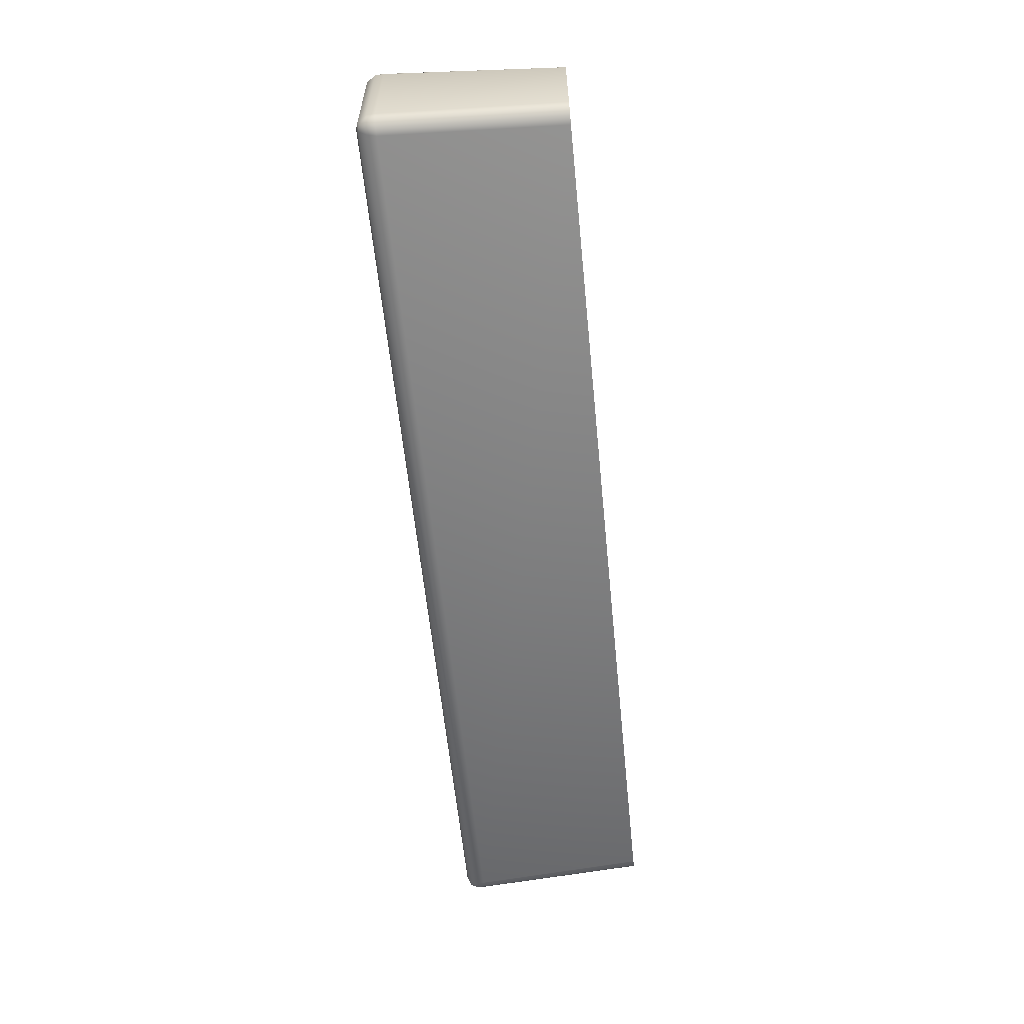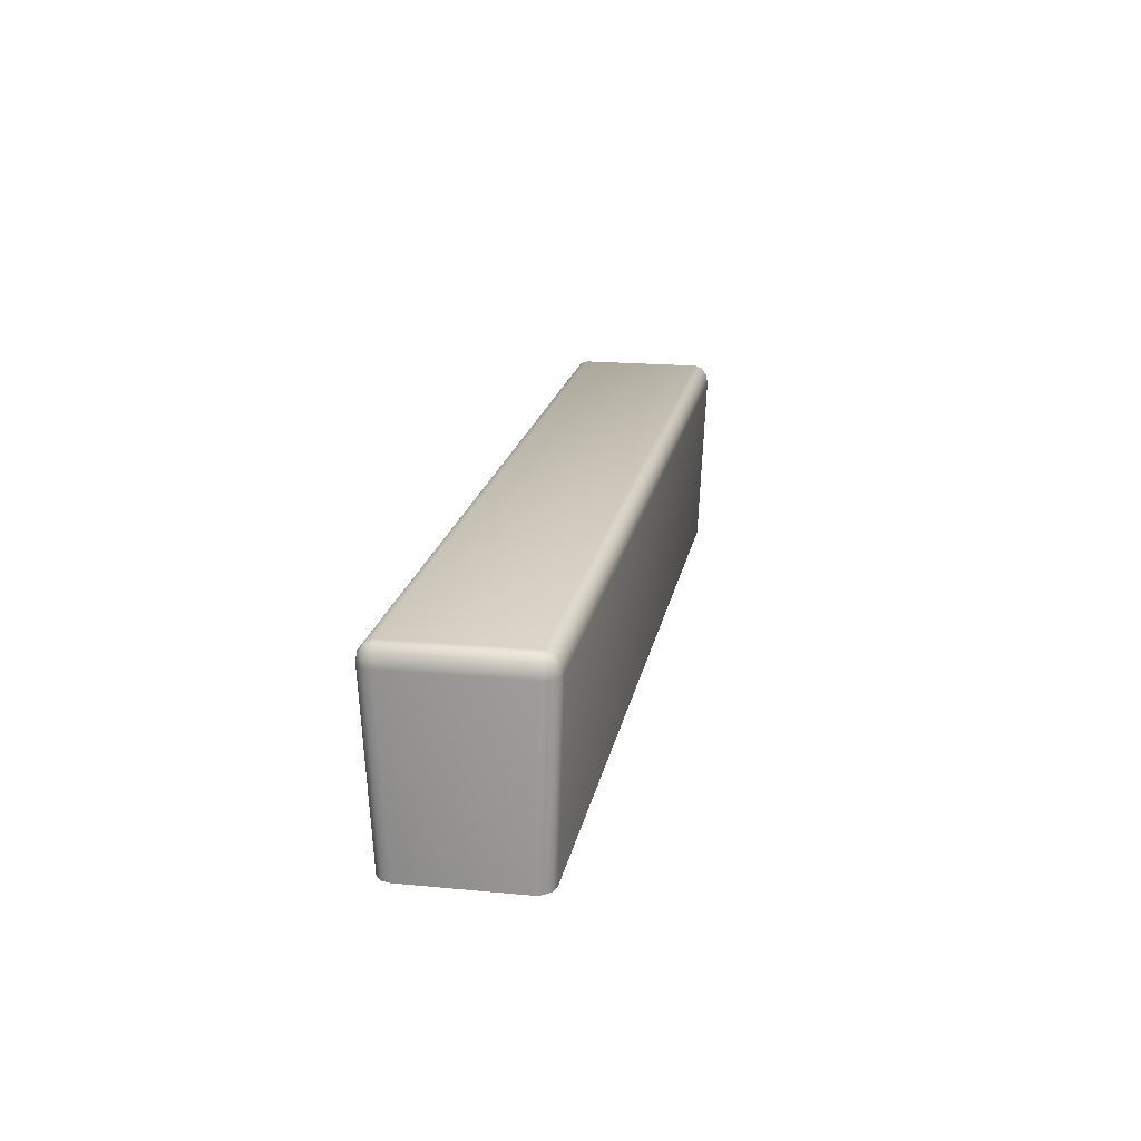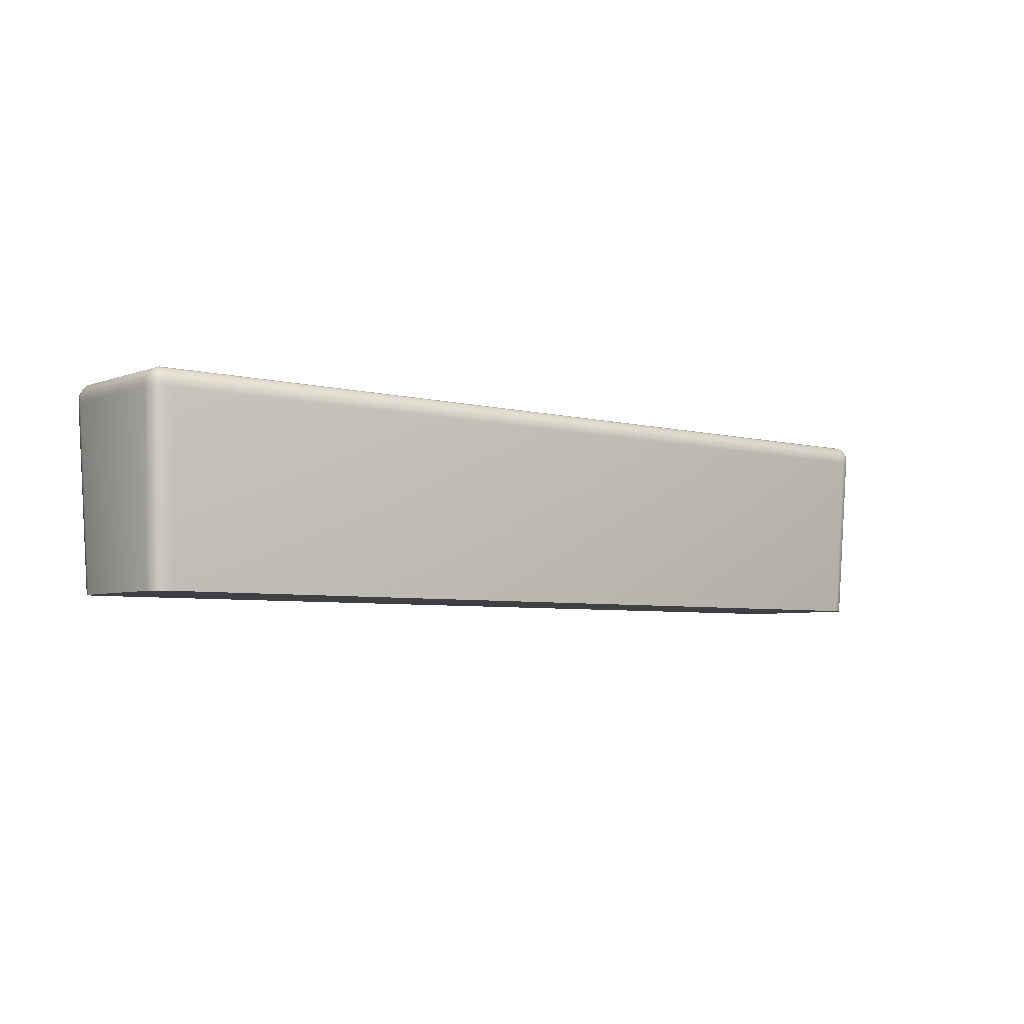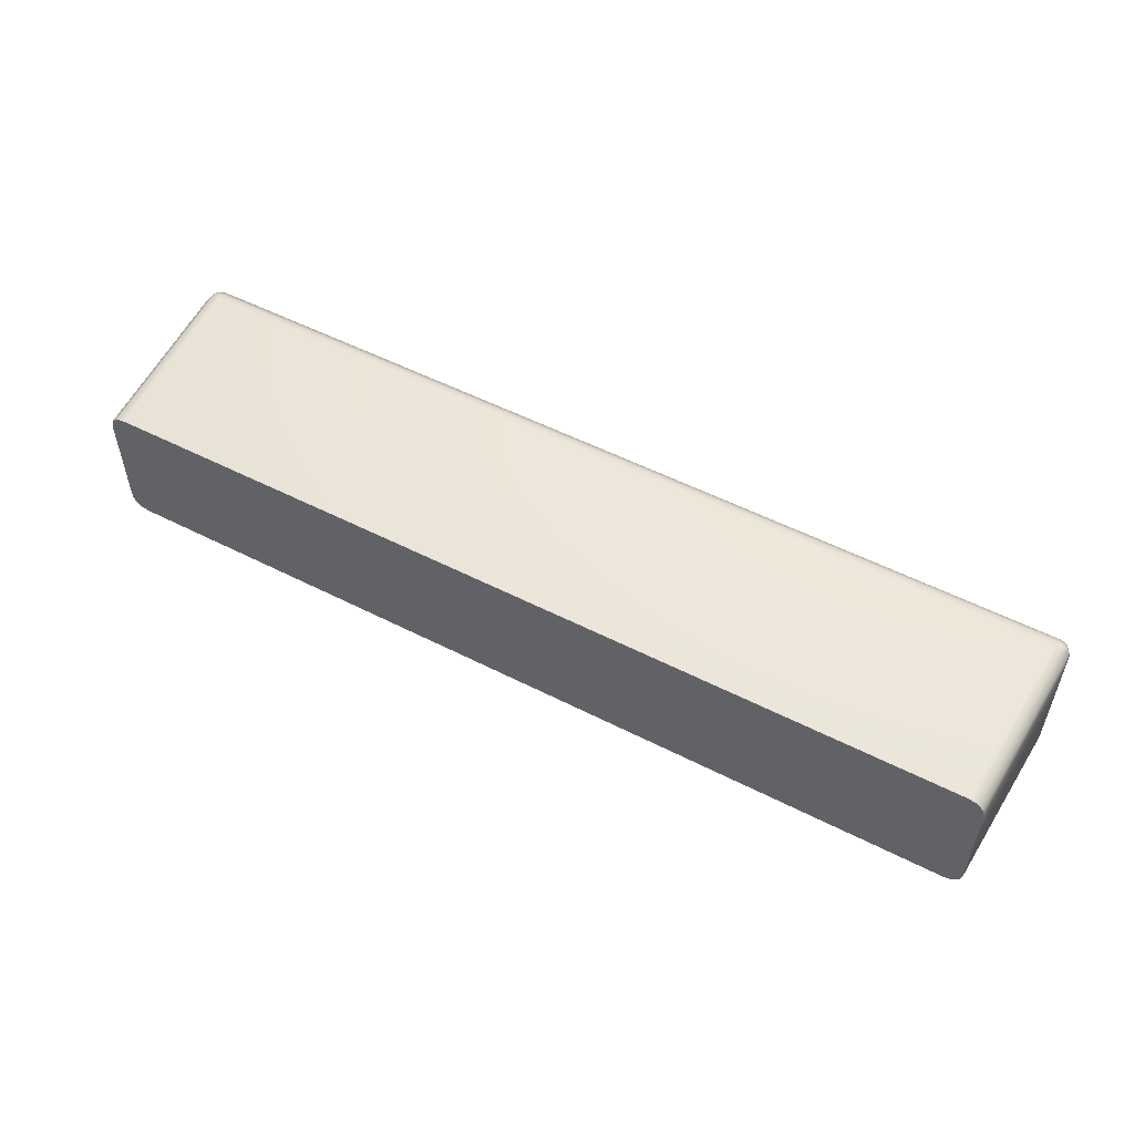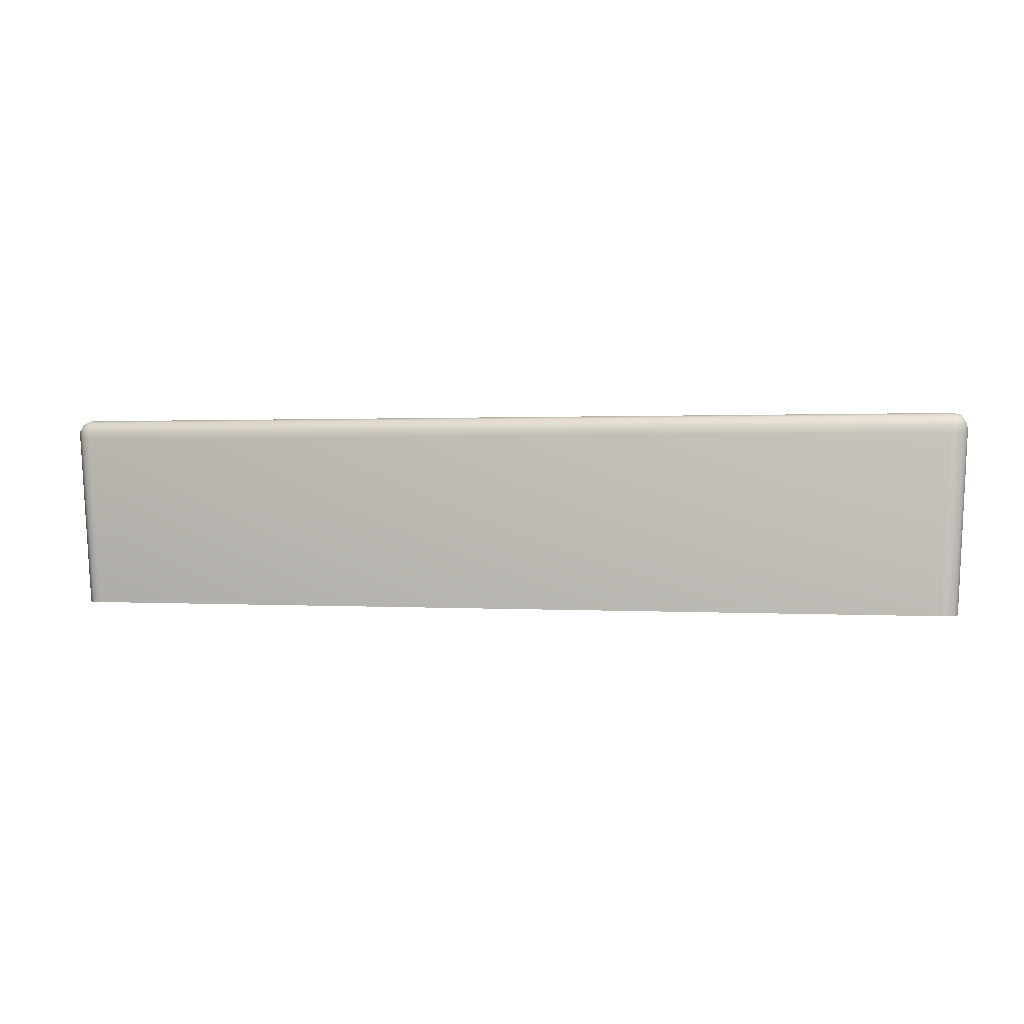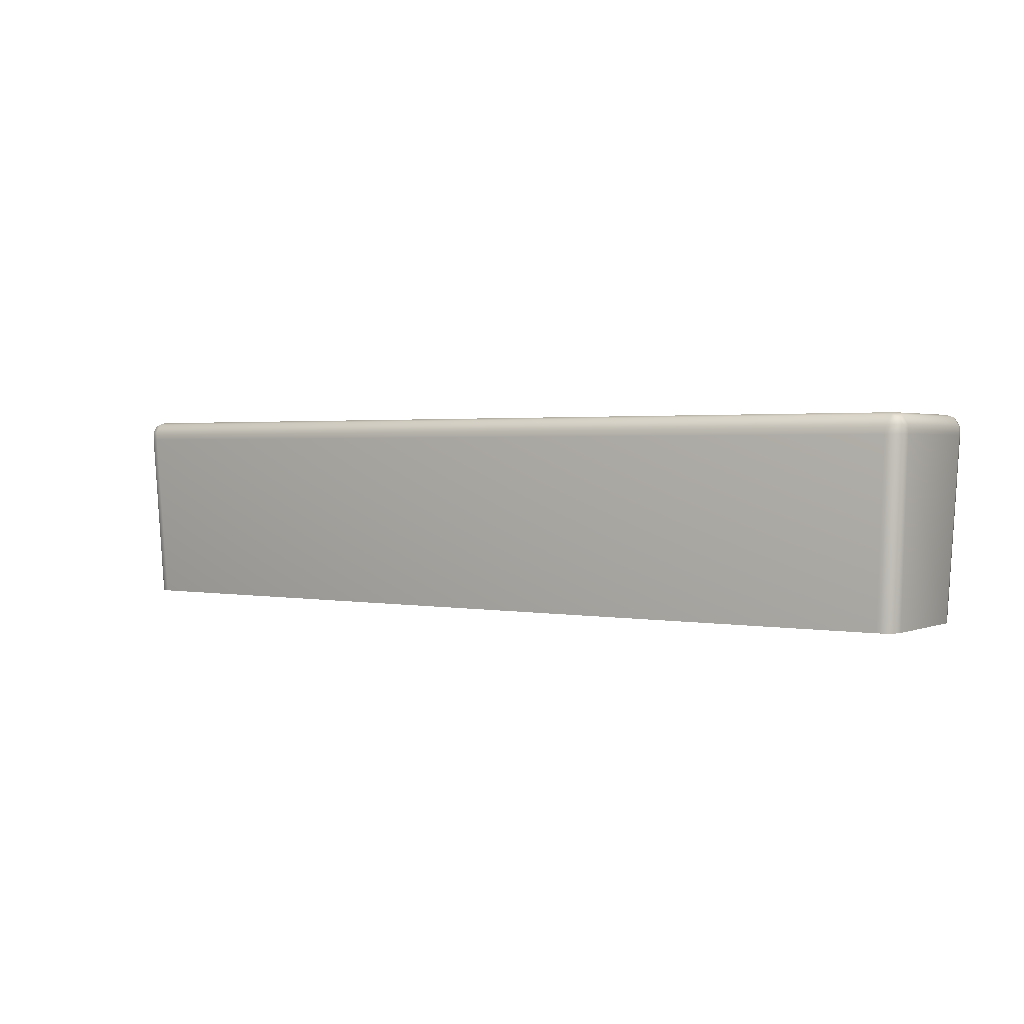
<metadata>
{"format":"obj","ext":"obj","renderer":"f3d","projection":"perspective","resolution":1024,"background":"white","views":[{"elev":-59.6,"azim":-84.3,"up":"+Z"},{"elev":19.0,"azim":-79.7,"up":"+Y"},{"elev":-5.0,"azim":140.1,"up":"+Y"},{"elev":53.4,"azim":28.6,"up":"+Z"},{"elev":0.8,"azim":13.8,"up":"+Y"},{"elev":1.8,"azim":-145.3,"up":"+Y"}]}
</metadata>
<code>
v -5.85 0 0.6998
v -5.961 2.255 0.79
v -5.961 2.255 -0.79
v -5.85 0 -0.6998
v -5.637 0 -0.9
v -5.756 2.25 -0.99
v 5.756 2.25 -0.99
v 5.637 0 -0.9
v -5.8 2.5 -0.8
v -5.8 2.5 0.8
v 5.8 2.5 0.8
v 5.8 2.5 -0.8
v 5.85 0 -0.6998
v 5.961 2.255 -0.79
v 5.961 2.255 0.79
v 5.85 0 0.6998
v 5.637 0 0.9
v 5.756 2.25 0.99
v -5.756 2.25 0.99
v -5.637 0 0.9
v -5.823 0 0.7977
v -5.741 0 0.8744
v -5.935 2.359 0.8824
v -5.938 2.254 0.881
v -5.849 2.252 0.9682
v -5.863 2.359 0.9537
v -5.776 2.363 0.9724
v -5.795 2.472 0.8891
v -5.876 2.449 0.8857
v -5.883 2.472 0.7988
v -5.955 2.362 0.7944
v -5.935 2.359 -0.8824
v -5.955 2.362 -0.7944
v -5.883 2.472 -0.7988
v -5.876 2.449 -0.8857
v -5.795 2.472 -0.8891
v -5.776 2.363 -0.9724
v -5.863 2.359 -0.9537
v -5.849 2.252 -0.9682
v -5.938 2.254 -0.881
v -5.823 0 -0.7977
v -5.741 0 -0.8744
v 5.863 2.359 -0.9537
v 5.776 2.363 -0.9724
v 5.795 2.472 -0.8891
v 5.876 2.449 -0.8857
v 5.883 2.472 -0.7988
v 5.955 2.362 -0.7944
v 5.935 2.359 -0.8824
v 5.938 2.254 -0.881
v 5.849 2.252 -0.9682
v 5.741 0 -0.8744
v 5.823 0 -0.7977
v 5.876 2.449 0.8857
v 5.795 2.472 0.8891
v 5.776 2.363 0.9724
v 5.863 2.359 0.9537
v 5.849 2.252 0.9682
v 5.938 2.254 0.881
v 5.935 2.359 0.8824
v 5.955 2.362 0.7944
v 5.883 2.472 0.7988
v 5.823 0 0.7977
v 5.741 0 0.8744
o Hedge_XL
f 5 6 7 8
f 13 14 15 16
f 17 18 19 20
f 1 2 3 4
f 9 10 11 12
f 20 22 21 1 4 41 42 5 8 52 53 13 16 63 64 17
f 1 1 1
f 1 1 1
f 1 1 1
f 1 1 1
f 1 1 1
f 1 1 1
f 5 42 39 6
f 12 45 36 9
f 7 51 52 8
f 14 48 61 15
f 17 64 58 18
f 10 28 55 11
f 19 25 22 20
f 2 31 33 3
f 26 23 24 25
f 35 32 33 34
f 46 43 44 45
f 57 54 55 56
f 29 26 27 28
f 23 29 30 31
f 23 26 29
f 26 25 19 27
f 29 28 10 30
f 23 31 2 24
f 38 35 36 37
f 32 38 39 40
f 32 35 38
f 35 34 9 36
f 38 37 6 39
f 32 40 3 33
f 49 46 47 48
f 43 49 50 51
f 43 46 49
f 46 45 12 47
f 49 48 14 50
f 43 51 7 44
f 60 57 58 59
f 54 60 61 62
f 54 57 60
f 57 56 18 58
f 60 59 15 61
f 54 62 11 55
f 42 41 40 39
f 41 4 3 40
f 45 44 37 36
f 44 7 6 37
f 51 50 53 52
f 50 14 13 53
f 48 47 62 61
f 47 12 11 62
f 64 63 59 58
f 63 16 15 59
f 28 27 56 55
f 27 19 18 56
f 25 24 21 22
f 24 2 1 21
f 31 30 34 33
f 30 10 9 34

</code>
